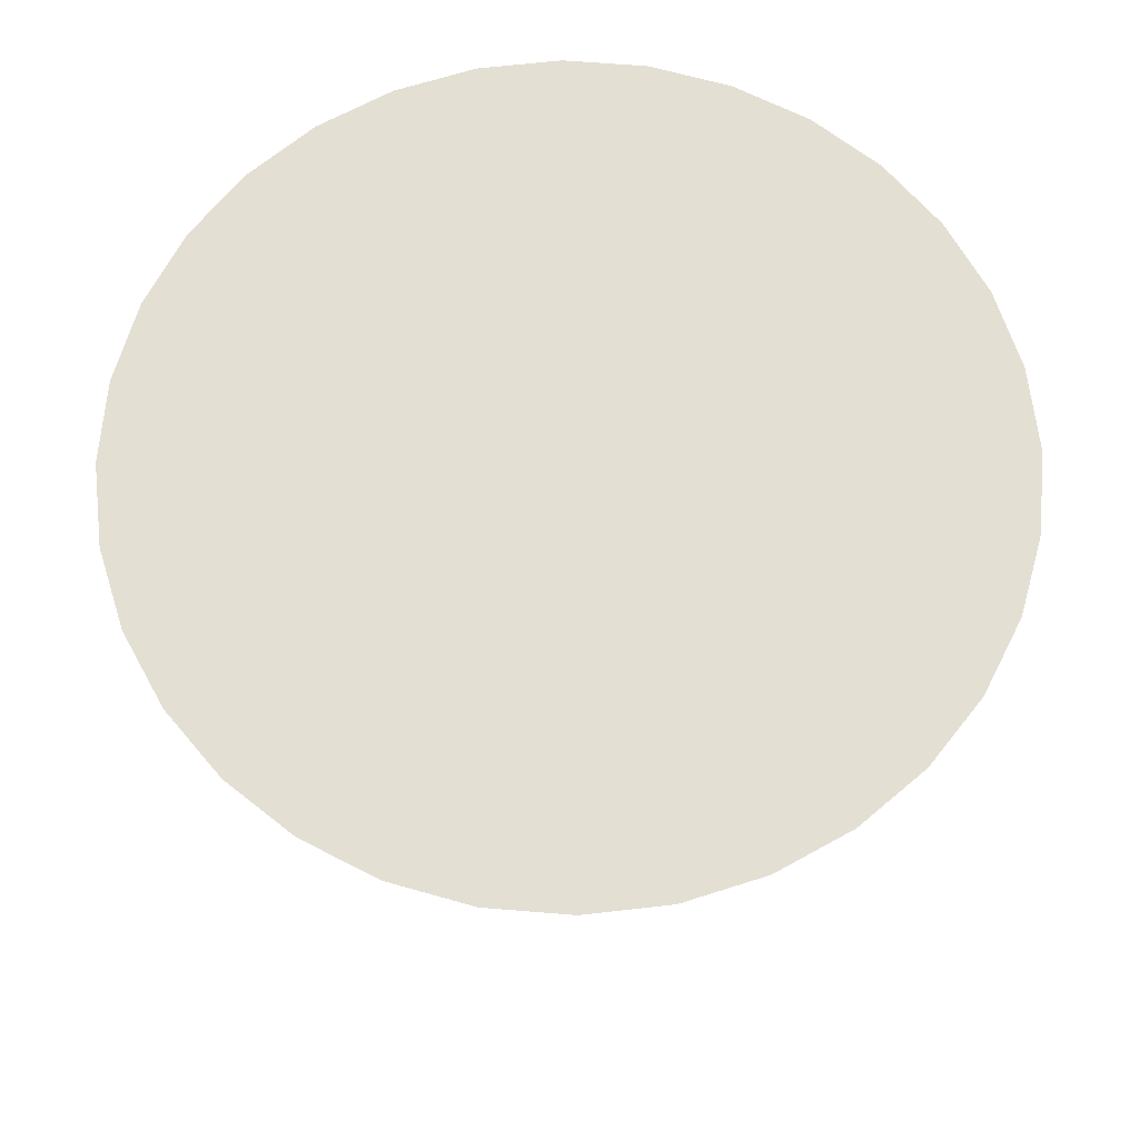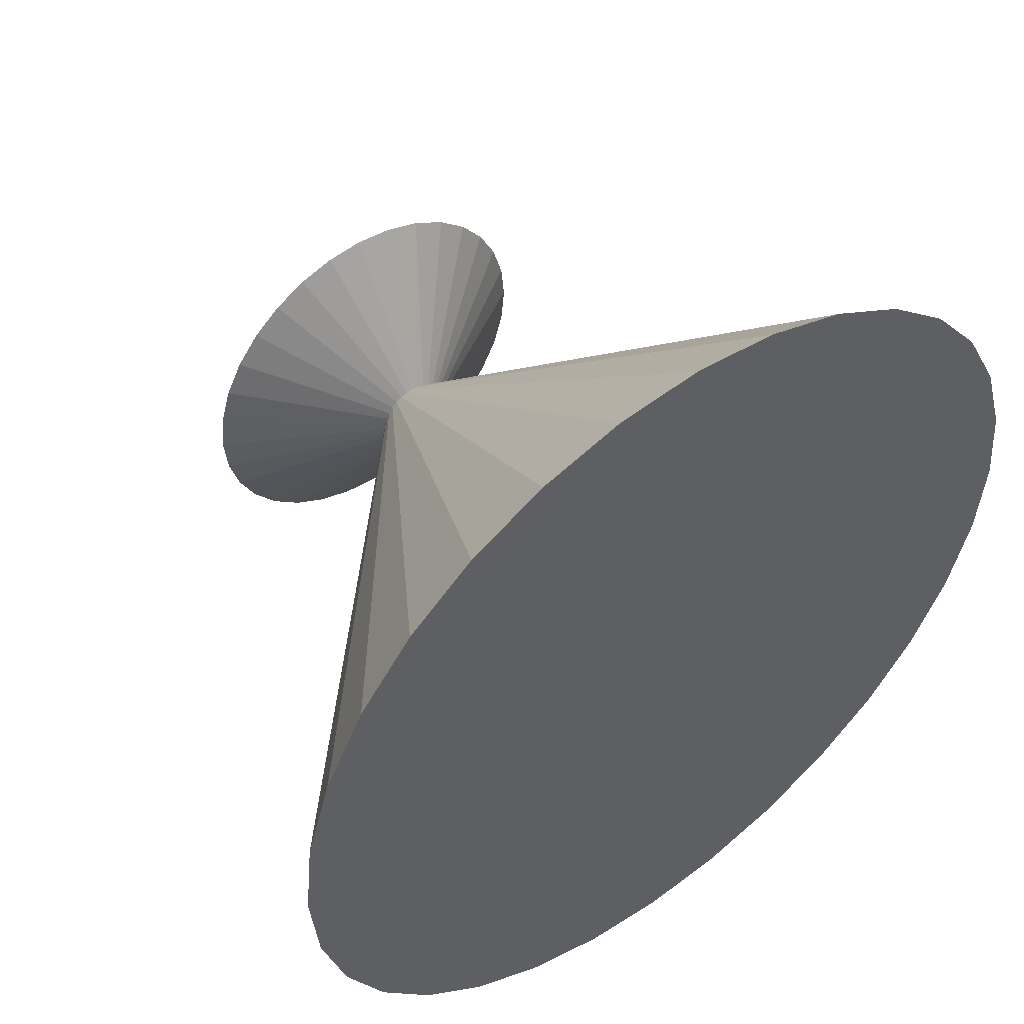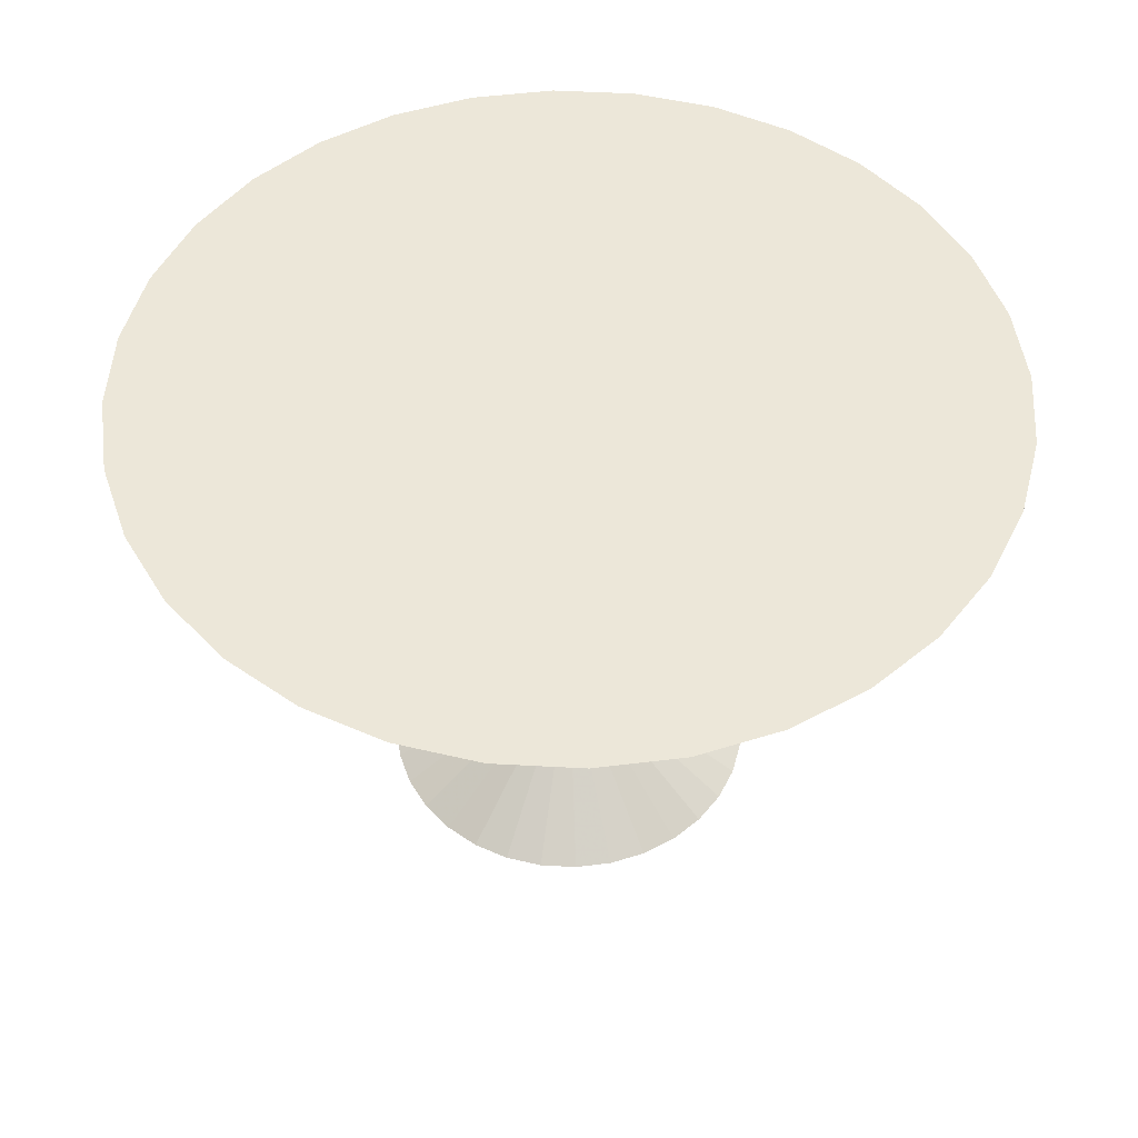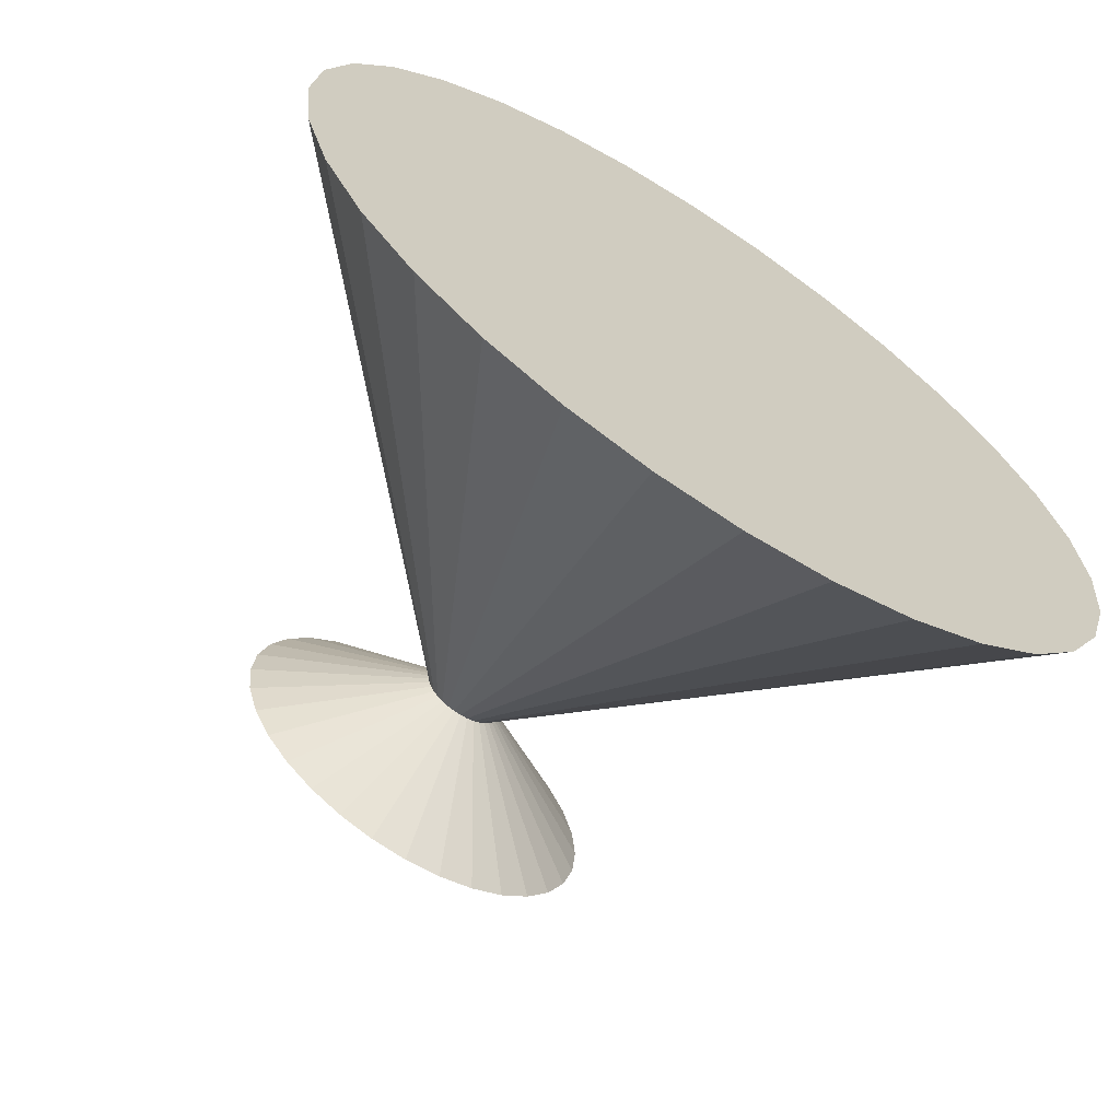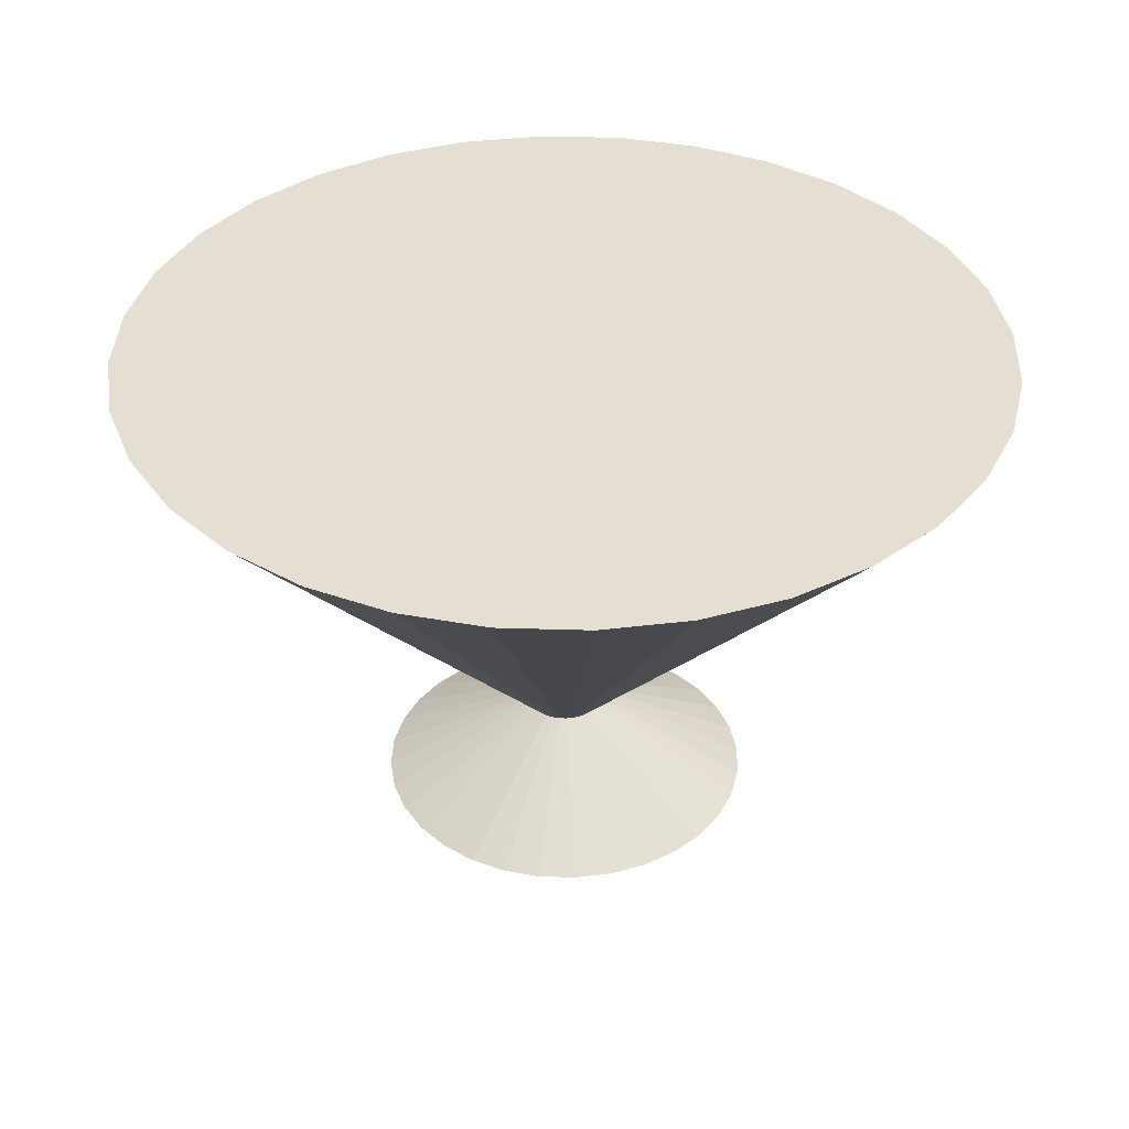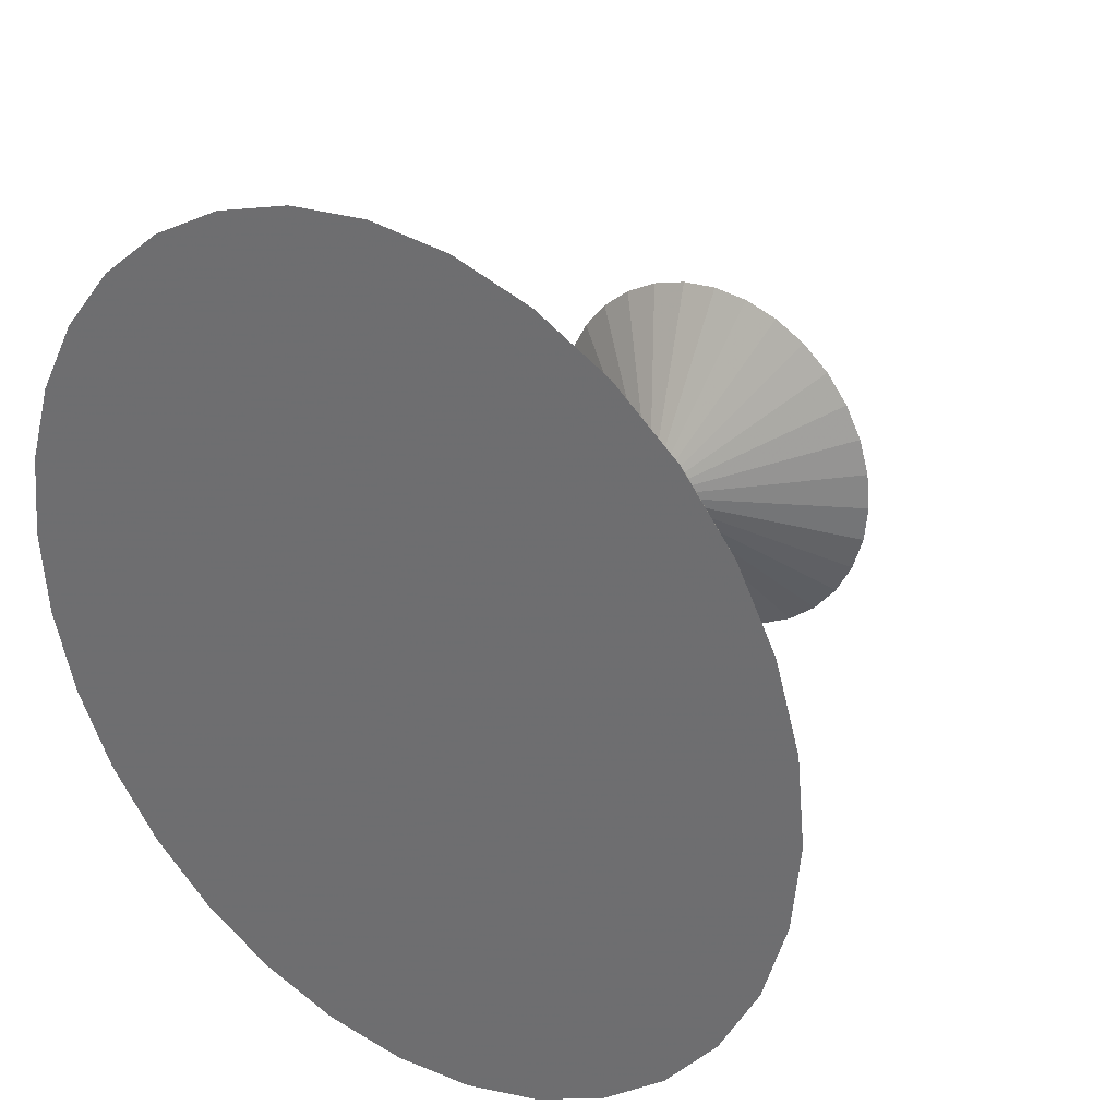
<metadata>
{"format":"obj","ext":"obj","renderer":"f3d","projection":"perspective","resolution":1024,"background":"white","views":[{"elev":66.4,"azim":55.3,"up":"+Y"},{"elev":50.2,"azim":142.6,"up":"+Z"},{"elev":49.9,"azim":65.3,"up":"+Y"},{"elev":-66.0,"azim":146.9,"up":"+Z"},{"elev":37.1,"azim":142.9,"up":"+Y"},{"elev":29.8,"azim":-143.7,"up":"+Z"}]}
</metadata>
<code>
o Mesh_Cone.001
v 0 1.2 0
v 0 1.2 -1
v 0.1951 1.2 -0.9808
v 0.3827 1.2 -0.9239
v 0.5556 1.2 -0.8315
v 0.7071 1.2 -0.7071
v 0.8315 1.2 -0.5556
v 0.9239 1.2 -0.3827
v 0.9808 1.2 -0.1951
v 1 1.2 0
v 0.9808 1.2 0.1951
v 0.9239 1.2 0.3827
v 0.8315 1.2 0.5556
v 0.7071 1.2 0.7071
v 0.5556 1.2 0.8315
v 0.3827 1.2 0.9239
v 0.1951 1.2 0.9808
v 0 1.2 1
v -0.1951 1.2 0.9808
v -0.3827 1.2 0.9239
v -0.5556 1.2 0.8315
v -0.7071 1.2 0.7071
v -0.8315 1.2 0.5556
v -0.9239 1.2 0.3827
v -0.9808 1.2 0.1951
v -1 1.2 -1e-06
v -0.9808 1.2 -0.1951
v -0.9239 1.2 -0.3827
v -0.8315 1.2 -0.5556
v -0.7071 1.2 -0.7071
v -0.5556 1.2 -0.8315
v -0.3827 1.2 -0.9239
v -0.1951 1.2 -0.9808
v 0.01684 0.2 -0.08467
v 0 0.2 -0.08633
v 0 0.002425 -0.4316
v 0.08421 0.002425 -0.4233
v 0.03304 0.2 -0.07976
v 0.1652 0.002425 -0.3988
v 0.04796 0.2 -0.07178
v 0.2398 0.002425 -0.3589
v 0.06104 0.2 -0.06104
v 0.3052 0.002425 -0.3052
v 0.07178 0.2 -0.04796
v 0.3589 0.002425 -0.2398
v 0.07976 0.2 -0.03304
v 0.3988 0.002425 -0.1652
v 0.08467 0.2 -0.01684
v 0.4233 0.002425 -0.08421
v 0.08633 0.2 0
v 0.4316 0.002425 -0
v 0.08467 0.2 0.01684
v 0.4233 0.002425 0.08421
v 0.07976 0.2 0.03304
v 0.3988 0.002425 0.1652
v 0.07178 0.2 0.04796
v 0.3589 0.002425 0.2398
v 0.06104 0.2 0.06104
v 0.3052 0.002425 0.3052
v 0.04796 0.2 0.07178
v 0.2398 0.002425 0.3589
v 0.03304 0.2 0.07976
v 0.1652 0.002425 0.3988
v 0.01684 0.2 0.08467
v 0.08421 0.002425 0.4233
v 0 0.2 0.08633
v 0 0.002425 0.4316
v -0.01684 0.2 0.08467
v -0.08421 0.002425 0.4233
v -0.03304 0.2 0.07976
v -0.1652 0.002425 0.3988
v -0.04796 0.2 0.07178
v -0.2398 0.002425 0.3589
v -0.06104 0.2 0.06104
v -0.3052 0.002425 0.3052
v -0.07178 0.2 0.04796
v -0.3589 0.002425 0.2398
v -0.07976 0.2 0.03304
v -0.3988 0.002425 0.1652
v -0.08467 0.2 0.01684
v -0.4233 0.002425 0.08421
v -0.08633 0.2 0
v -0.4316 0.002425 -0
v -0.08467 0.2 -0.01684
v -0.4233 0.002425 -0.08421
v -0.07976 0.2 -0.03304
v -0.3988 0.002425 -0.1652
v -0.07178 0.2 -0.04796
v -0.3589 0.002425 -0.2398
v -0.06104 0.2 -0.06104
v -0.3052 0.002425 -0.3052
v -0.04796 0.2 -0.07178
v -0.2398 0.002425 -0.3589
v -0.03304 0.2 -0.07976
v -0.1652 0.002425 -0.3988
v -0.01684 0.2 -0.08467
v -0.08421 0.002425 -0.4233
f 1 2 3
f 1 3 4
f 1 4 5
f 1 5 6
f 1 6 7
f 1 7 8
f 1 8 9
f 1 9 10
f 1 10 11
f 1 11 12
f 1 12 13
f 1 13 14
f 1 14 15
f 1 15 16
f 1 16 17
f 1 17 18
f 1 18 19
f 1 19 20
f 1 20 21
f 1 21 22
f 1 22 23
f 1 23 24
f 1 24 25
f 1 25 26
f 1 26 27
f 1 27 28
f 1 28 29
f 1 29 30
f 1 30 31
f 1 31 32
f 1 32 33
f 2 1 33
f 34 35 36
f 34 36 37
f 38 34 37
f 38 37 39
f 40 38 39
f 40 39 41
f 42 40 41
f 42 41 43
f 44 42 43
f 44 43 45
f 46 44 45
f 46 45 47
f 48 46 47
f 48 47 49
f 50 48 49
f 50 49 51
f 52 50 53
f 50 51 53
f 54 52 53
f 54 53 55
f 56 54 55
f 56 55 57
f 58 56 57
f 58 57 59
f 60 58 59
f 60 59 61
f 62 60 61
f 62 61 63
f 64 62 63
f 64 63 65
f 66 64 65
f 66 65 67
f 68 66 69
f 66 67 69
f 70 68 69
f 70 69 71
f 72 70 71
f 72 71 73
f 74 72 73
f 74 73 75
f 76 74 75
f 76 75 77
f 78 76 77
f 78 77 79
f 80 78 79
f 80 79 81
f 82 80 81
f 82 81 83
f 84 82 85
f 82 83 85
f 86 84 85
f 86 85 87
f 88 86 87
f 88 87 89
f 90 88 89
f 90 89 91
f 92 90 91
f 92 91 93
f 94 92 93
f 94 93 95
f 96 94 95
f 96 95 97
f 35 96 97
f 35 97 36
f 35 2 33
f 35 33 96
f 32 94 33
f 94 96 33
f 31 92 94
f 31 94 32
f 30 90 92
f 30 92 31
f 29 88 90
f 29 90 30
f 28 86 88
f 28 88 29
f 27 84 86
f 27 86 28
f 26 82 27
f 82 84 27
f 25 80 82
f 25 82 26
f 24 78 80
f 24 80 25
f 23 76 24
f 76 78 24
f 22 74 76
f 22 76 23
f 21 72 74
f 21 74 22
f 20 70 72
f 20 72 21
f 19 68 70
f 19 70 20
f 18 66 68
f 18 68 19
f 17 64 66
f 17 66 18
f 16 62 64
f 16 64 17
f 15 60 62
f 15 62 16
f 14 58 60
f 14 60 15
f 13 56 58
f 13 58 14
f 12 54 56
f 12 56 13
f 11 52 54
f 11 54 12
f 10 50 52
f 10 52 11
f 9 48 50
f 9 50 10
f 8 46 48
f 8 48 9
f 7 44 46
f 7 46 8
f 6 42 44
f 6 44 7
f 5 40 42
f 5 42 6
f 4 38 40
f 4 40 5
f 3 34 38
f 3 38 4
f 2 35 34
f 2 34 3

</code>
